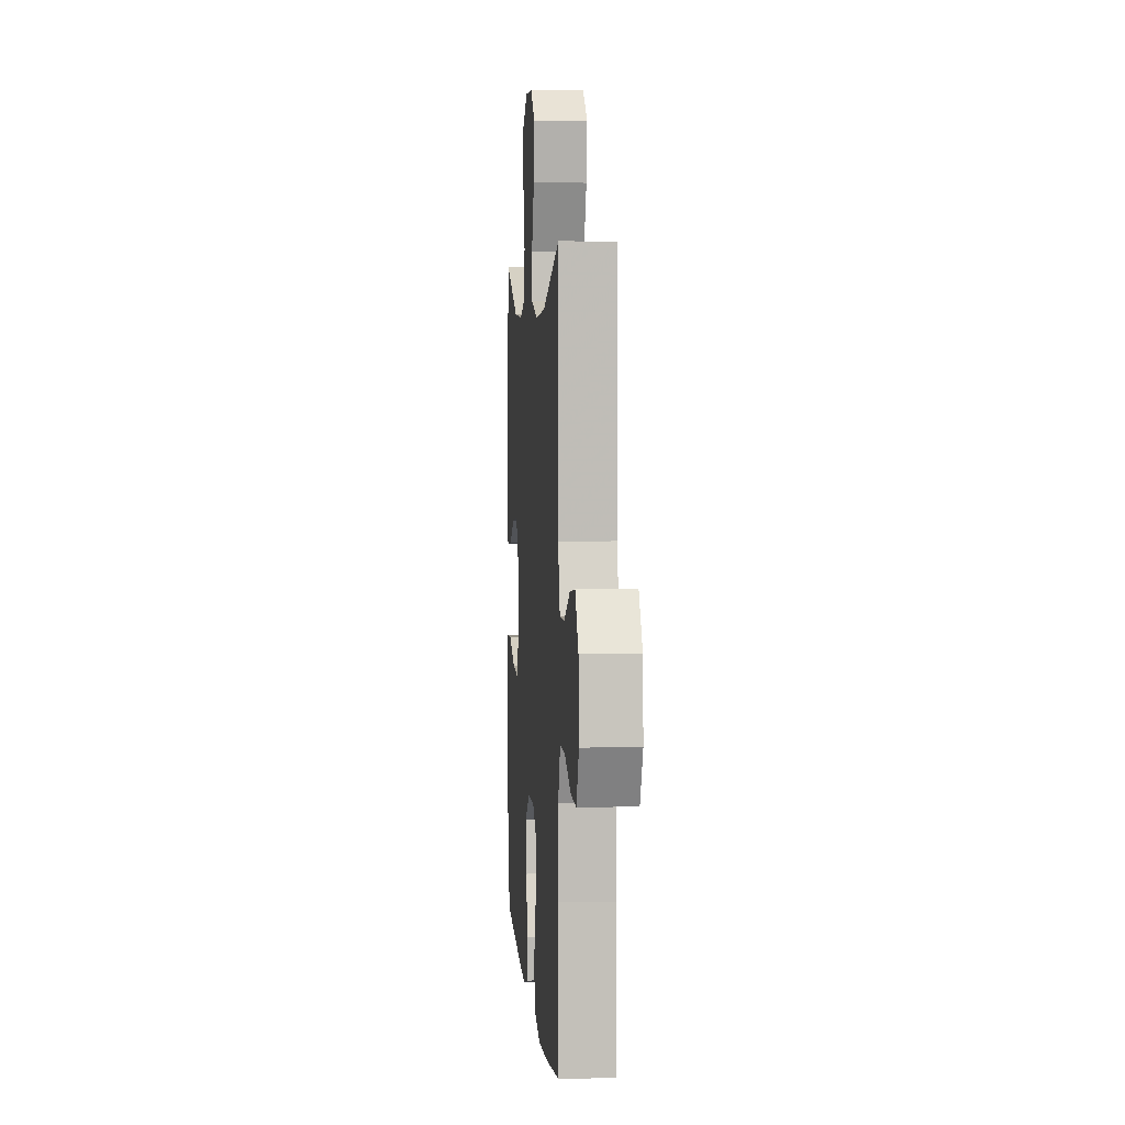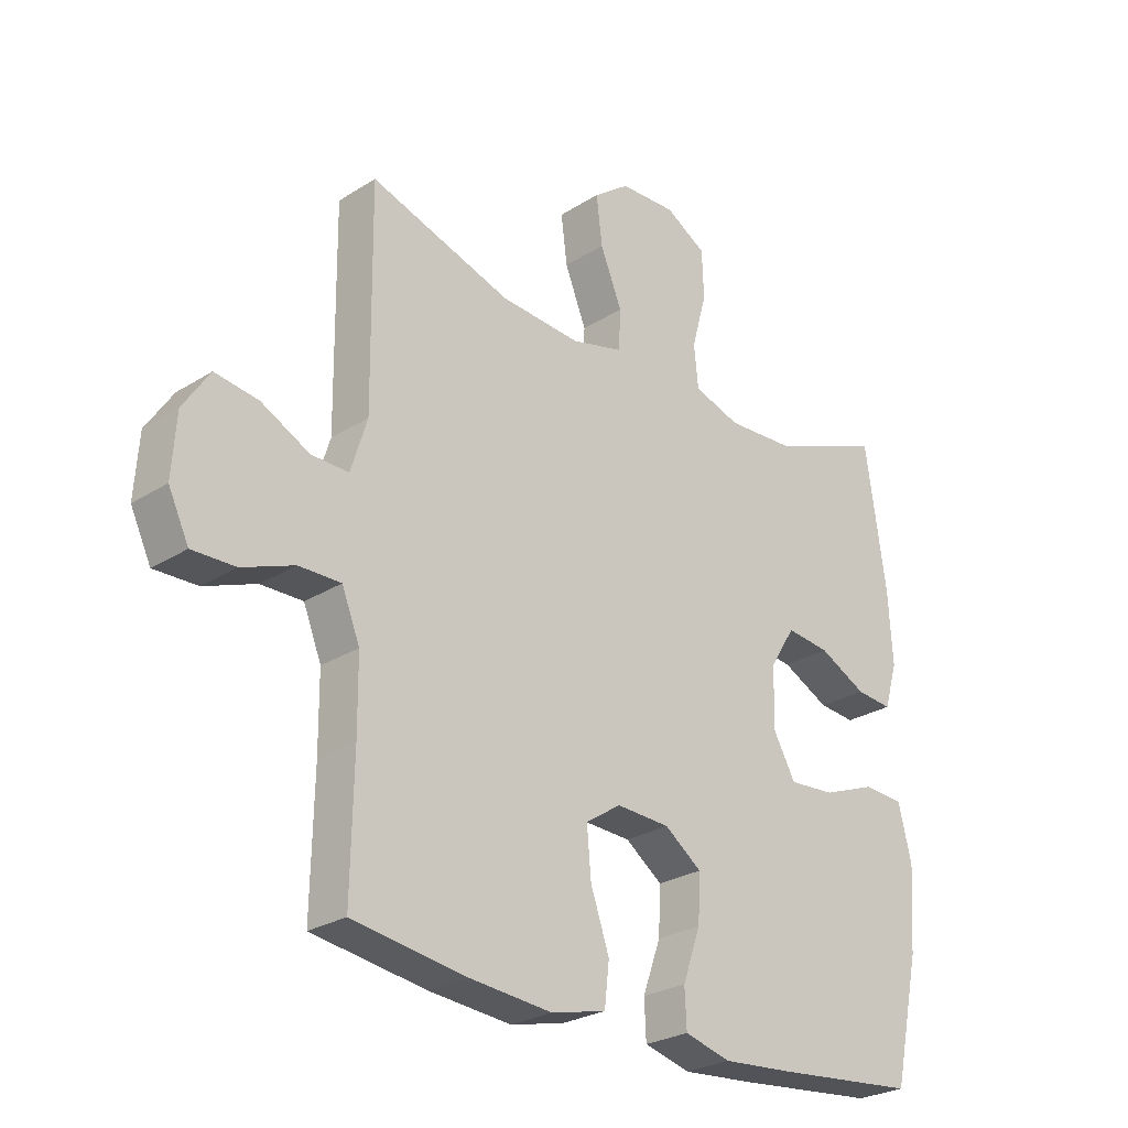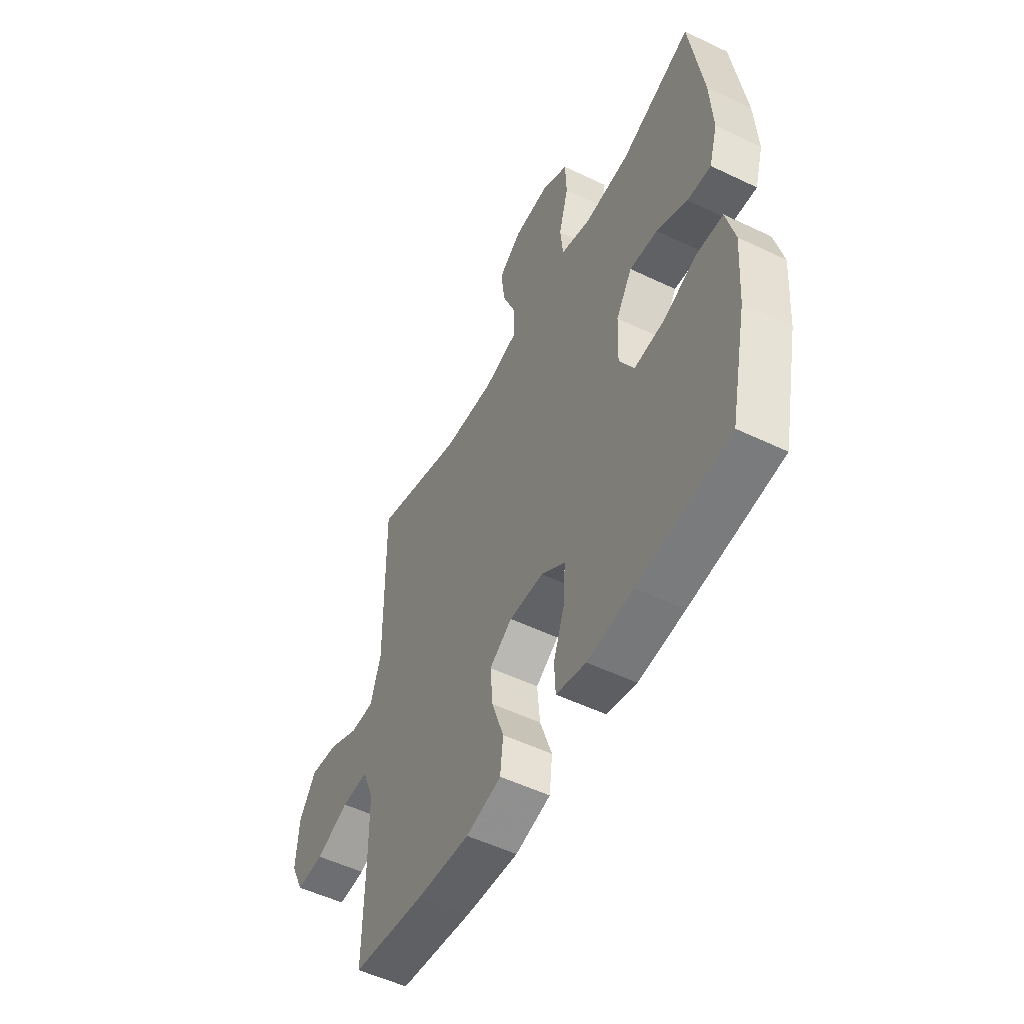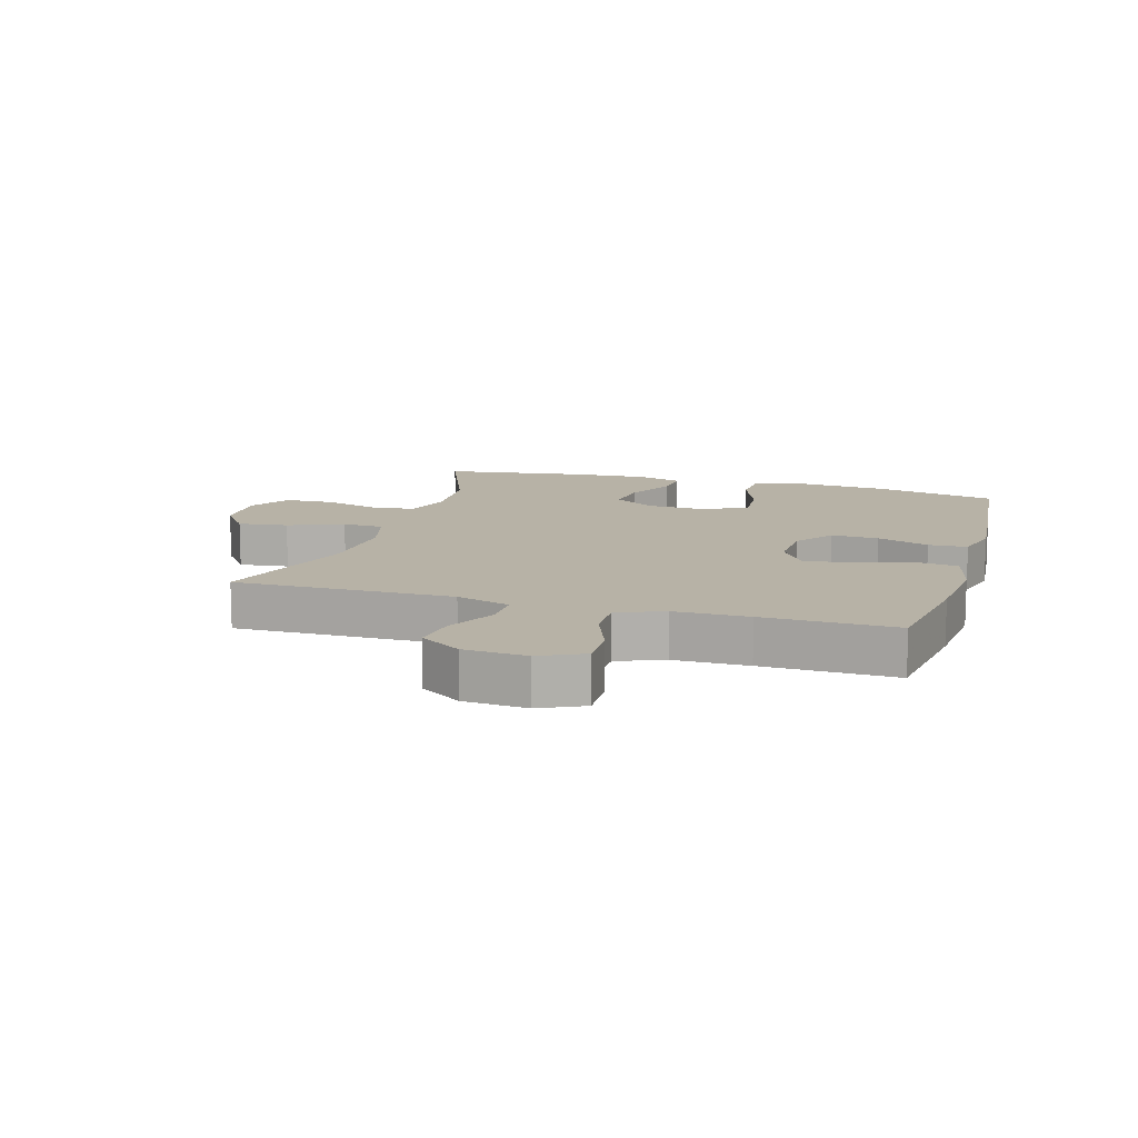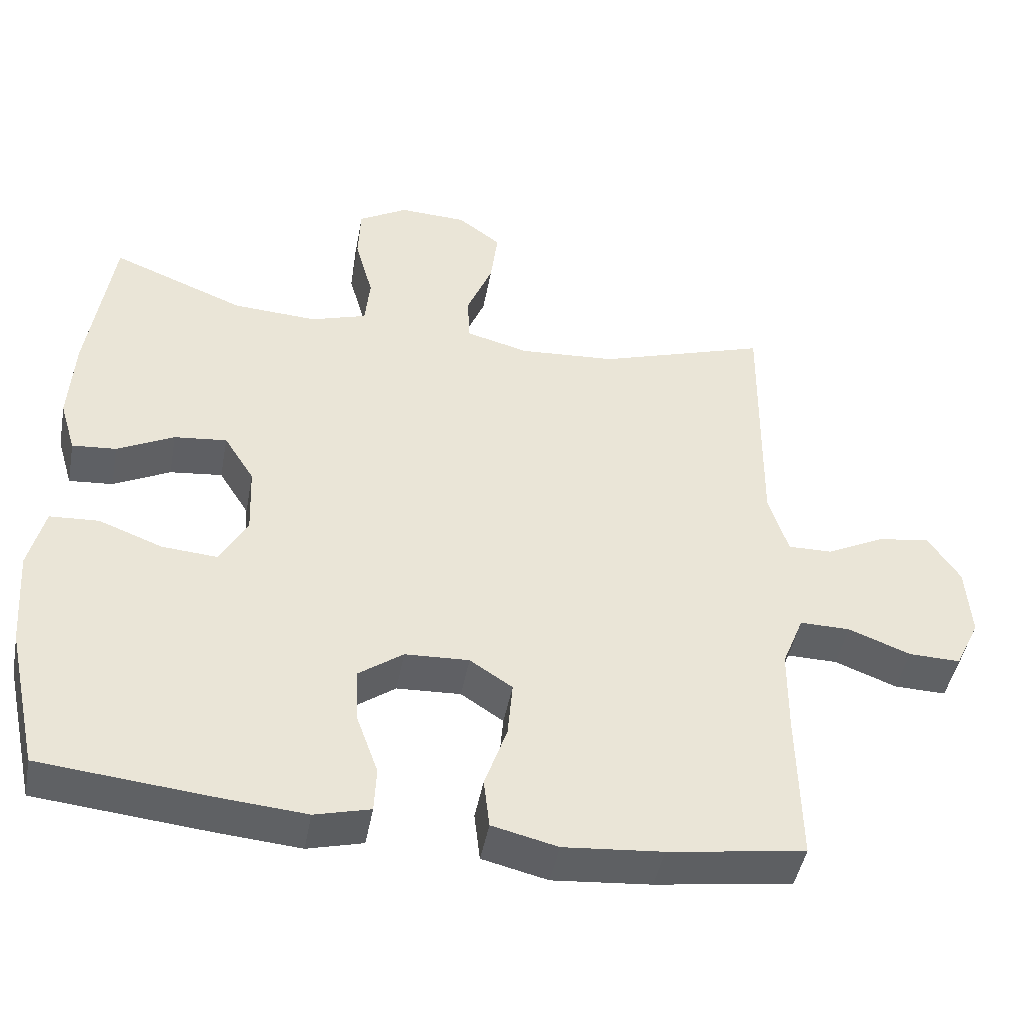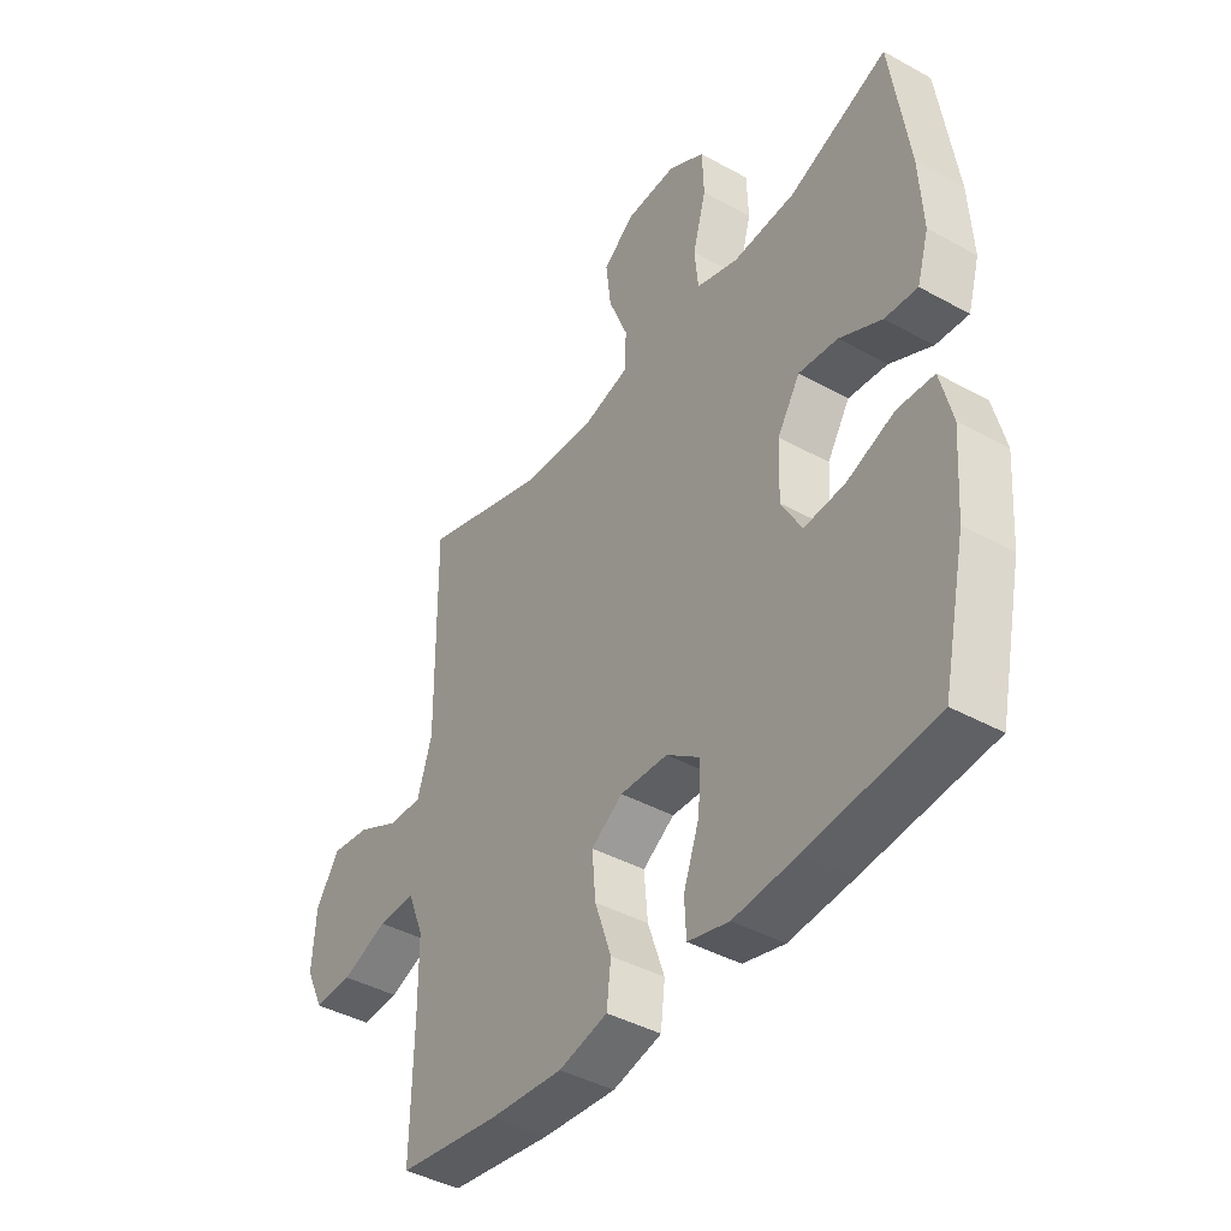
<metadata>
{"format":"obj","ext":"obj","renderer":"f3d","projection":"perspective","resolution":1024,"background":"white","views":[{"elev":4.5,"azim":85.5,"up":"+Z"},{"elev":-26.5,"azim":134.7,"up":"+Z"},{"elev":-52.9,"azim":-117.2,"up":"+Z"},{"elev":12.3,"azim":106.5,"up":"+Y"},{"elev":-45.7,"azim":-10.5,"up":"+Z"},{"elev":-41.8,"azim":-123.7,"up":"+Z"}]}
</metadata>
<code>
v -0.5 0.07 -0.5
v -0.544 0.07 -0.299
v -0.554 0.07 -0.162
v -0.532 0.07 -0.073
v -0.464 0.07 -0.069
v -0.375 0.07 -0.103
v -0.298 0.07 -0.109
v -0.26 0.07 -0.041
v -0.264 0.07 0.058
v -0.306 0.07 0.125
v -0.379 0.07 0.117
v -0.458 0.07 0.077
v -0.519 0.07 0.072
v -0.541 0.07 0.146
v -0.534 0.07 0.267
v -0.5 0.07 0.5
v -0.315 0.07 0.426
v -0.198 0.07 0.419
v -0.12 0.07 0.444
v -0.113 0.07 0.514
v -0.138 0.07 0.605
v -0.135 0.07 0.684
v -0.067 0.07 0.724
v 0.027 0.07 0.72
v 0.087 0.07 0.675
v 0.077 0.07 0.594
v 0.041 0.07 0.505
v 0.044 0.07 0.438
v 0.131 0.07 0.415
v 0.265 0.07 0.424
v 0.5 0.07 0.5
v 0.496 0.07 0.147
v 0.523 0.07 0.06
v 0.585 0.07 0.061
v 0.666 0.07 0.102
v 0.738 0.07 0.112
v 0.782 0.07 0.045
v 0.789 0.07 -0.056
v 0.755 0.07 -0.127
v 0.683 0.07 -0.125
v 0.597 0.07 -0.092
v 0.527 0.07 -0.091
v 0.497 0.07 -0.166
v 0.496 0.07 -0.286
v 0.5 0.07 -0.5
v 0.31 0.07 -0.528
v 0.173 0.07 -0.54
v 0.082 0.07 -0.518
v 0.074 0.07 -0.449
v 0.105 0.07 -0.359
v 0.112 0.07 -0.28
v 0.053 0.07 -0.241
v -0.036 0.07 -0.245
v -0.098 0.07 -0.29
v -0.094 0.07 -0.367
v -0.064 0.07 -0.451
v -0.067 0.07 -0.514
v -0.144 0.07 -0.534
v -0.263 0.07 -0.524
v -0.5 0 -0.5
v -0.544 0 -0.299
v -0.554 0 -0.162
v -0.532 0 -0.073
v -0.464 0 -0.069
v -0.375 0 -0.103
v -0.298 0 -0.109
v -0.26 0 -0.041
v -0.264 0 0.058
v -0.306 0 0.125
v -0.379 0 0.117
v -0.458 0 0.077
v -0.519 0 0.072
v -0.541 0 0.146
v -0.534 0 0.267
v -0.5 0 0.5
v -0.315 0 0.426
v -0.198 0 0.419
v -0.12 0 0.444
v -0.113 0 0.514
v -0.138 0 0.605
v -0.135 0 0.684
v -0.067 0 0.724
v 0.027 0 0.72
v 0.087 0 0.675
v 0.077 0 0.594
v 0.041 0 0.505
v 0.044 0 0.438
v 0.131 0 0.415
v 0.265 0 0.424
v 0.5 0 0.5
v 0.496 0 0.147
v 0.523 0 0.06
v 0.585 0 0.061
v 0.666 0 0.102
v 0.738 0 0.112
v 0.782 0 0.045
v 0.789 0 -0.056
v 0.755 0 -0.127
v 0.683 0 -0.125
v 0.597 0 -0.092
v 0.527 0 -0.091
v 0.497 0 -0.166
v 0.496 0 -0.286
v 0.5 0 -0.5
v 0.31 0 -0.528
v 0.173 0 -0.54
v 0.082 0 -0.518
v 0.074 0 -0.449
v 0.105 0 -0.359
v 0.112 0 -0.28
v 0.053 0 -0.241
v -0.036 0 -0.245
v -0.098 0 -0.29
v -0.094 0 -0.367
v -0.064 0 -0.451
v -0.067 0 -0.514
v -0.144 0 -0.534
v -0.263 0 -0.524
f 4 5 6
f 3 4 6
f 2 3 6
f 1 2 6
f 59 1 6
f 58 59 6
f 57 58 6
f 56 57 6
f 55 56 6
f 54 55 6 7
f 53 54 7 8
f 52 53 8 9
f 51 52 9 10
f 48 49 50
f 47 48 50
f 46 47 50
f 45 46 50
f 44 45 50
f 43 44 50 51
f 42 43 51 10
f 39 40 41
f 38 39 41
f 37 38 41
f 36 37 41
f 35 36 41
f 34 35 41
f 33 34 41 42
f 32 33 42 10
f 30 31 32 10
f 25 26 27
f 24 25 27
f 23 24 27
f 22 23 27
f 21 22 27
f 20 21 27
f 19 20 27 28
f 18 19 28 29
f 15 16 17
f 14 15 17
f 13 14 17
f 12 13 17
f 11 12 17
f 11 17 18
f 29 30 10 11
f 11 18 29
f 65 64 63
f 65 63 62
f 65 62 61
f 65 61 60
f 65 60 118
f 65 118 117
f 65 117 116
f 65 116 115
f 65 115 114
f 66 65 114 113
f 67 66 113 112
f 68 67 112 111
f 69 68 111 110
f 109 108 107
f 109 107 106
f 109 106 105
f 109 105 104
f 109 104 103
f 110 109 103 102
f 69 110 102 101
f 100 99 98
f 100 98 97
f 100 97 96
f 100 96 95
f 100 95 94
f 100 94 93
f 101 100 93 92
f 69 101 92 91
f 69 91 90 89
f 86 85 84
f 86 84 83
f 86 83 82
f 86 82 81
f 86 81 80
f 86 80 79
f 87 86 79 78
f 88 87 78 77
f 76 75 74
f 76 74 73
f 76 73 72
f 76 72 71
f 76 71 70
f 77 76 70
f 70 69 89 88
f 88 77 70
f 1 60 61 2
f 2 61 62 3
f 3 62 63 4
f 4 63 64 5
f 5 64 65 6
f 6 65 66 7
f 7 66 67 8
f 8 67 68 9
f 9 68 69 10
f 10 69 70 11
f 11 70 71 12
f 12 71 72 13
f 13 72 73 14
f 14 73 74 15
f 15 74 75 16
f 16 75 76 17
f 17 76 77 18
f 18 77 78 19
f 19 78 79 20
f 20 79 80 21
f 21 80 81 22
f 22 81 82 23
f 23 82 83 24
f 24 83 84 25
f 25 84 85 26
f 26 85 86 27
f 27 86 87 28
f 28 87 88 29
f 29 88 89 30
f 30 89 90 31
f 31 90 91 32
f 32 91 92 33
f 33 92 93 34
f 34 93 94 35
f 35 94 95 36
f 36 95 96 37
f 37 96 97 38
f 38 97 98 39
f 39 98 99 40
f 40 99 100 41
f 41 100 101 42
f 42 101 102 43
f 43 102 103 44
f 44 103 104 45
f 45 104 105 46
f 46 105 106 47
f 47 106 107 48
f 48 107 108 49
f 49 108 109 50
f 50 109 110 51
f 51 110 111 52
f 52 111 112 53
f 53 112 113 54
f 54 113 114 55
f 55 114 115 56
f 56 115 116 57
f 57 116 117 58
f 58 117 118 59
f 59 118 60 1

</code>
